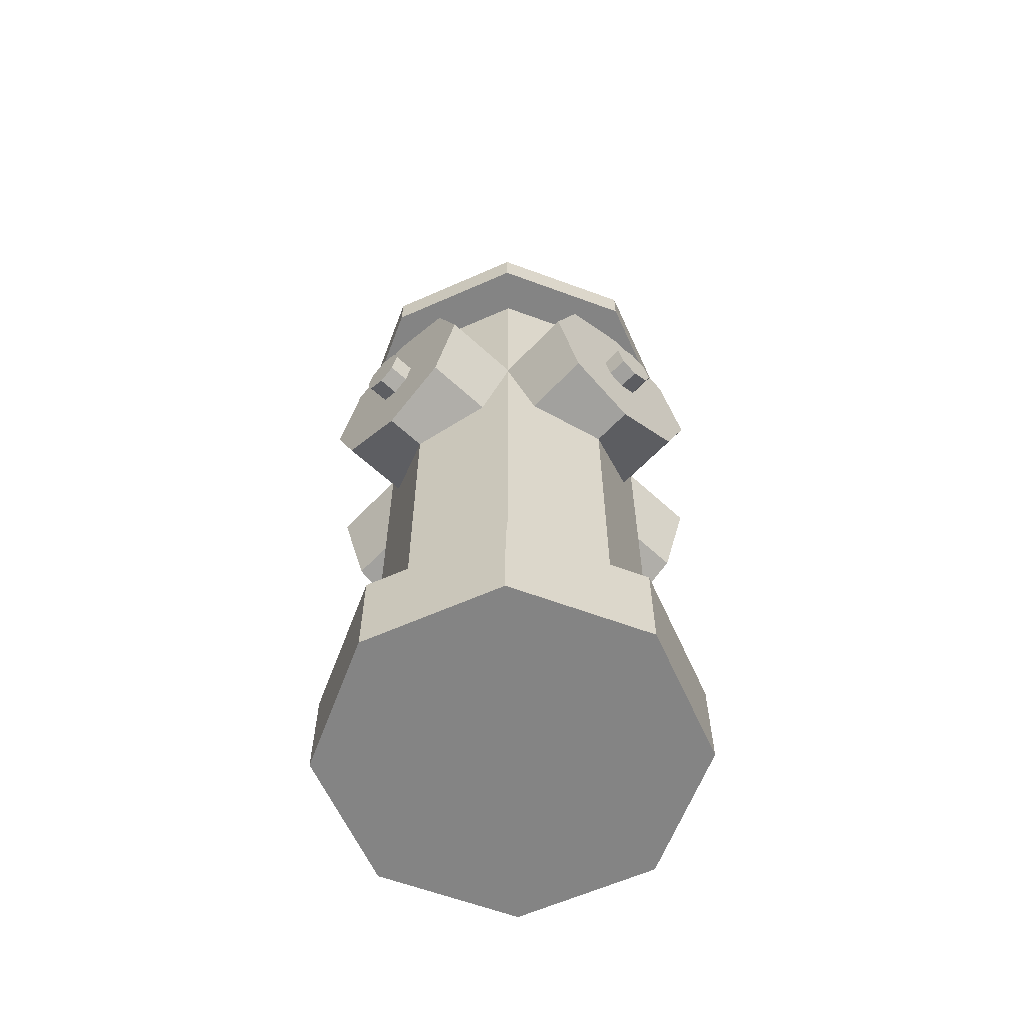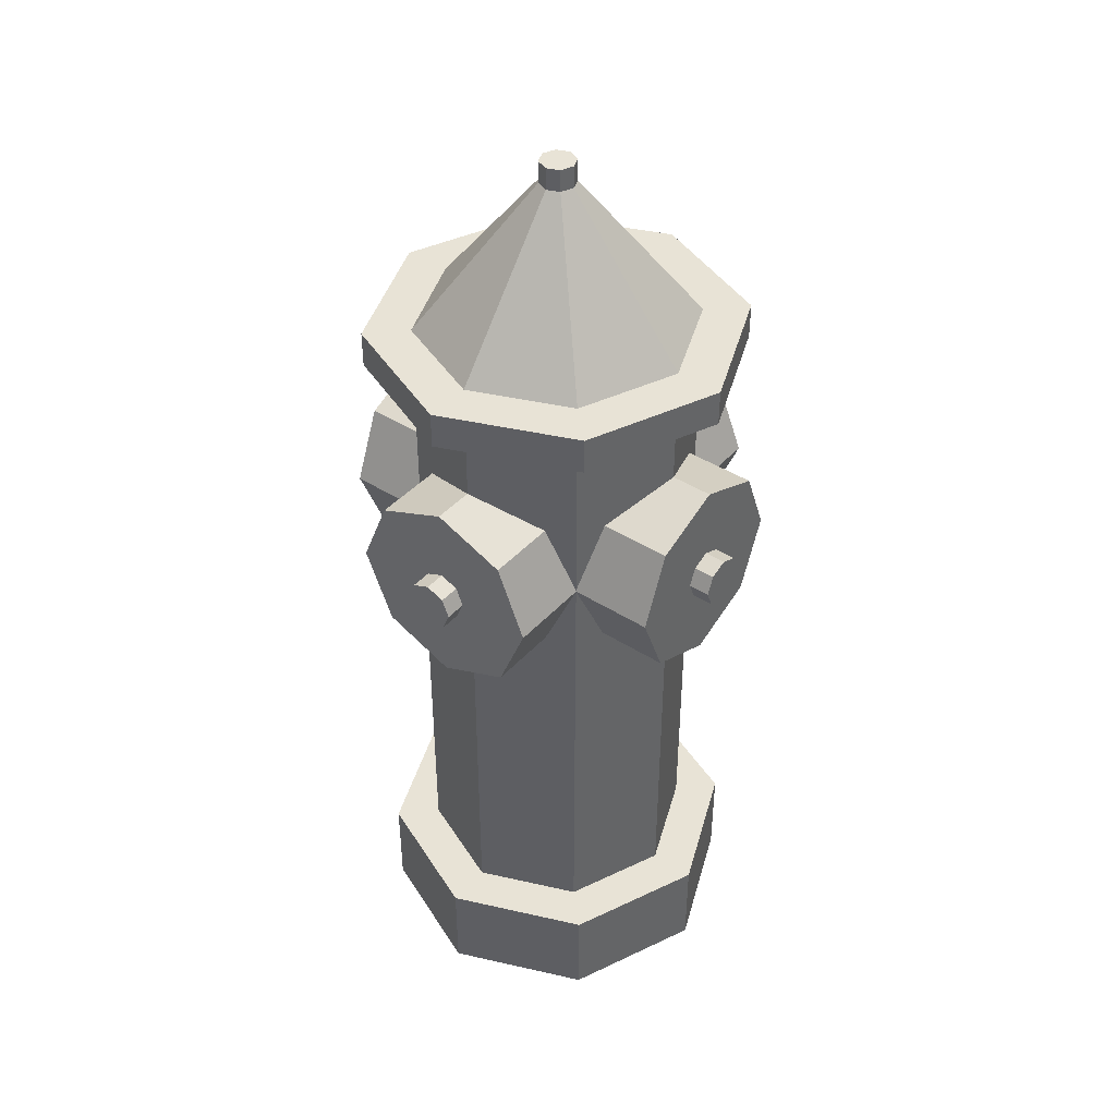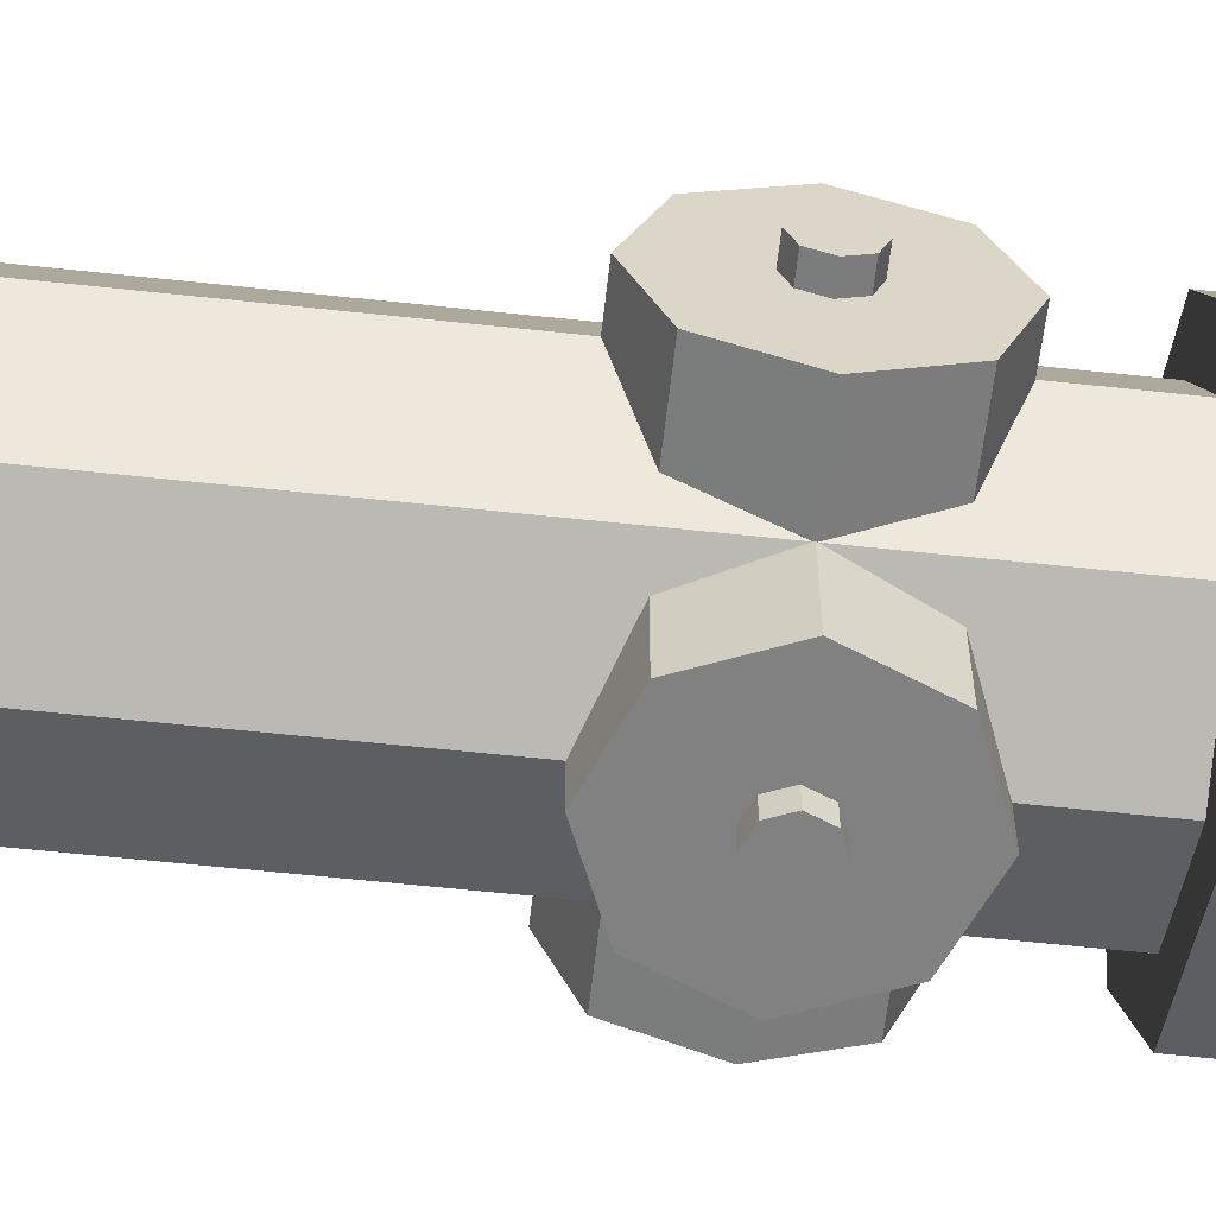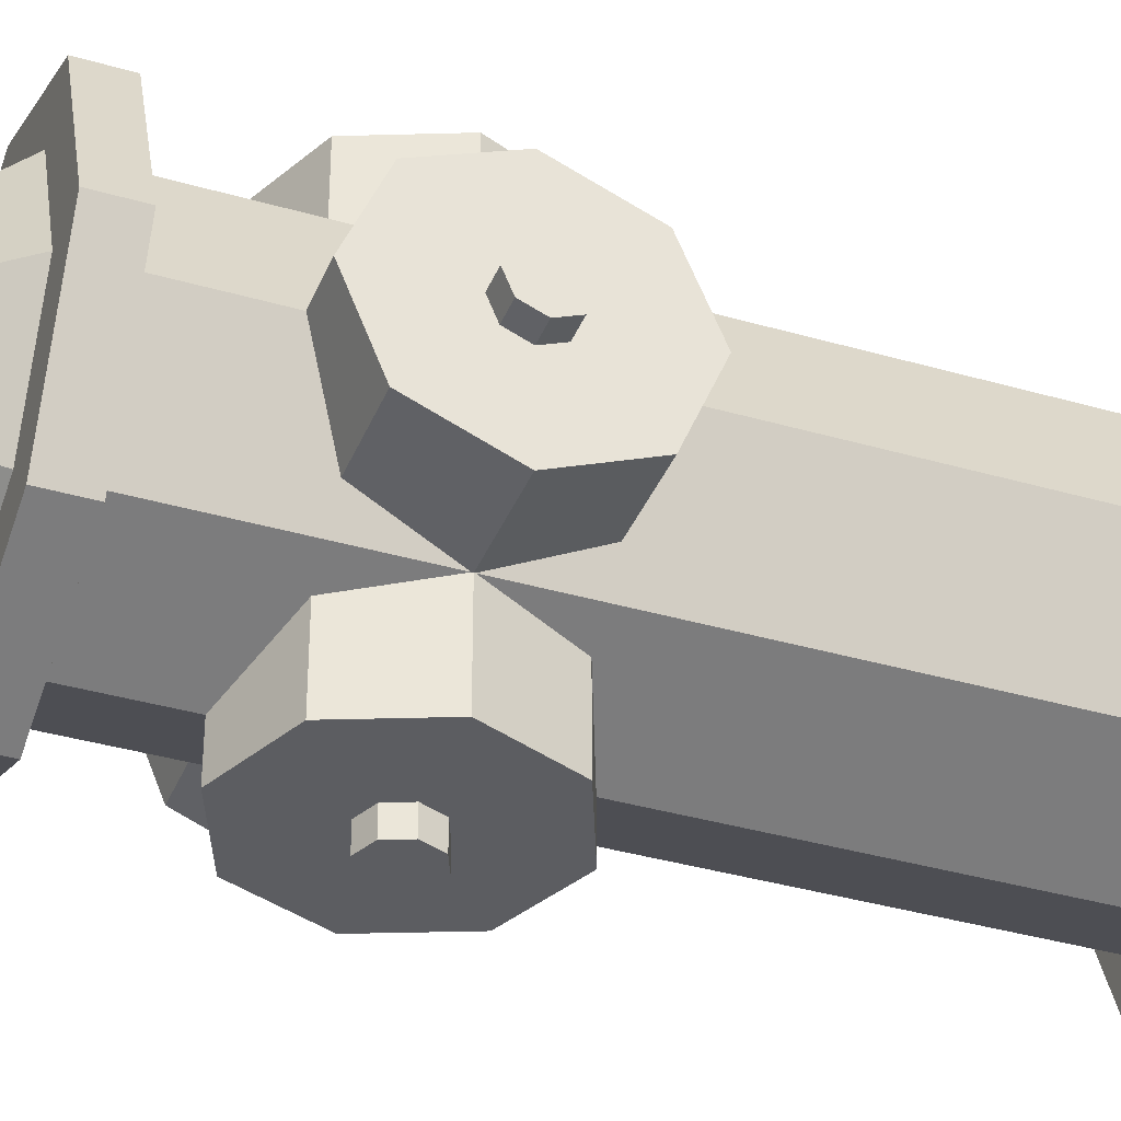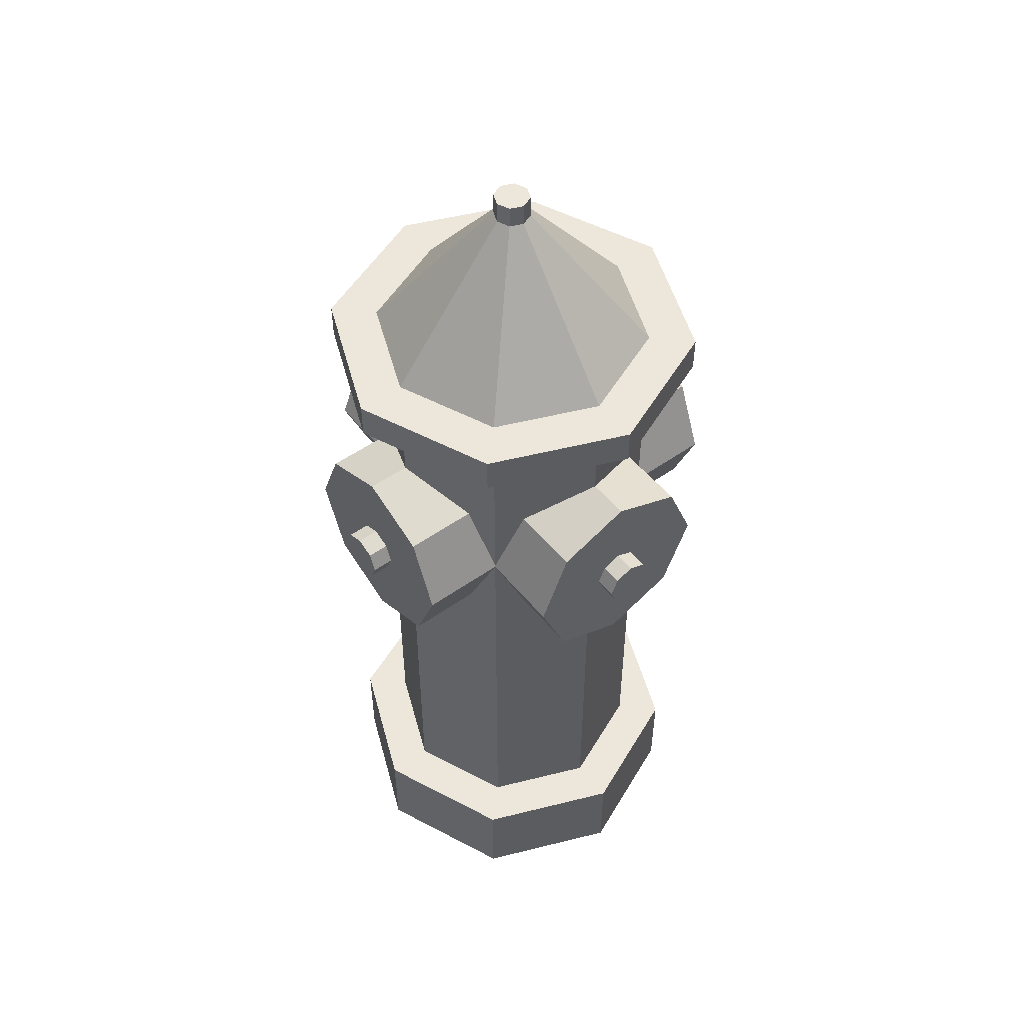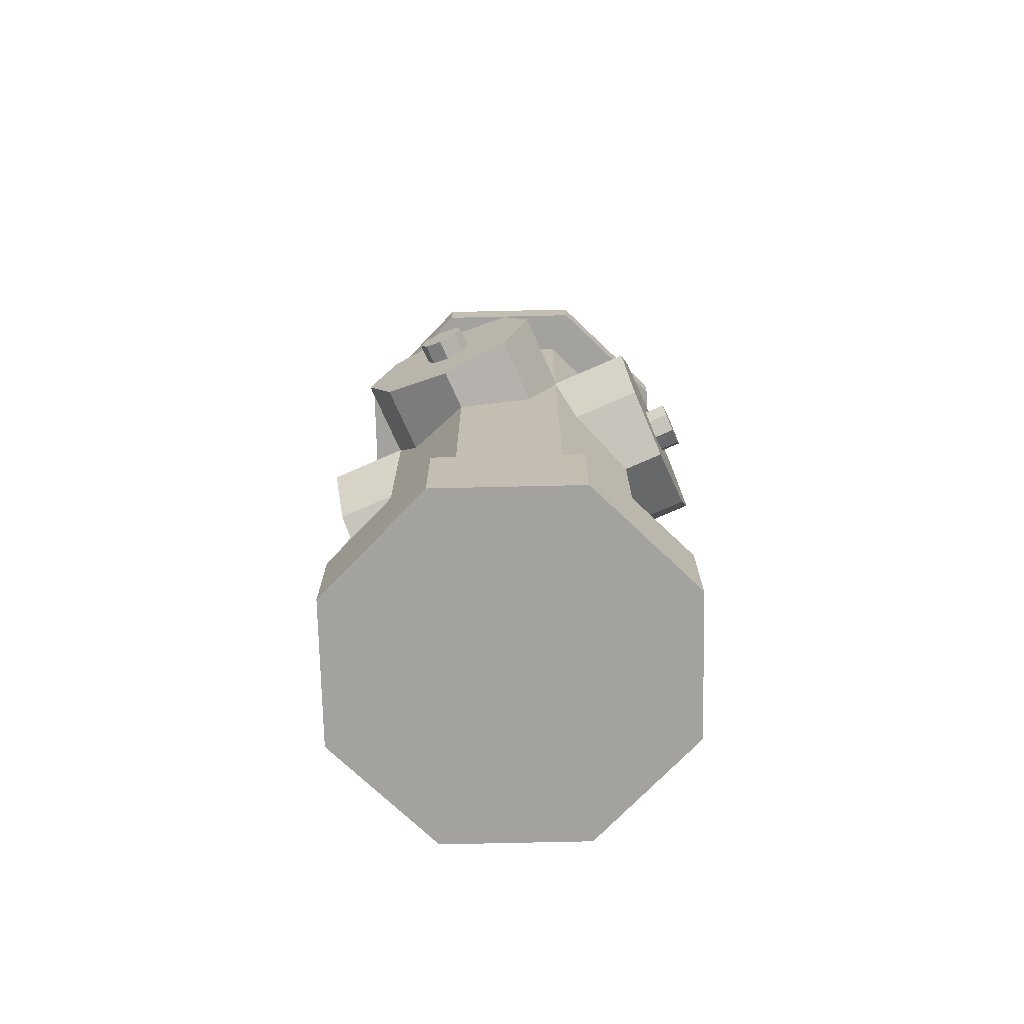
<metadata>
{"format":"obj","ext":"obj","renderer":"f3d","projection":"perspective","resolution":1024,"background":"white","views":[{"elev":-61.4,"azim":-43.2,"up":"+Y"},{"elev":41.7,"azim":-52.2,"up":"+Y"},{"elev":-60.4,"azim":83.7,"up":"+Z"},{"elev":-37.2,"azim":-110.5,"up":"+Z"},{"elev":51.2,"azim":-127.7,"up":"+Y"},{"elev":-72.6,"azim":113.8,"up":"+Y"}]}
</metadata>
<code>
v  -0 5.184 8.563
v  0 5.184 -8.563
v  -0.744 4.876 -8.563
v  -0.744 4.876 8.563
v  -1.052 4.132 -8.563
v  -1.052 4.132 8.563
v  -0.744 3.388 -8.563
v  -0.744 3.388 8.563
v  0 3.08 -8.563
v  -0 3.08 8.563
v  0.744 3.388 -8.563
v  0.744 3.388 8.563
v  1.052 4.132 -8.563
v  1.052 4.132 8.563
v  0.744 4.876 -8.563
v  0.744 4.876 8.563
v  -8.563 5.184 0
v  8.563 5.184 0
v  8.563 4.876 -0.744
v  -8.563 4.876 -0.744
v  8.563 4.132 -1.052
v  -8.563 4.132 -1.052
v  8.563 3.388 -0.744
v  -8.563 3.388 -0.744
v  8.563 3.08 0
v  -8.563 3.08 -0
v  8.563 3.388 0.744
v  -8.563 3.388 0.744
v  8.563 4.132 1.052
v  -8.563 4.132 1.052
v  8.563 4.876 0.744
v  -8.563 4.876 0.744
v  -7.677 8.325 0
v  7.677 8.325 0
v  7.677 7.097 -2.965
v  -7.677 7.097 -2.965
v  7.677 4.132 -4.193
v  -7.677 4.132 -4.193
v  7.677 1.167 -2.965
v  -7.677 1.167 -2.965
v  7.677 -0.0607 0
v  -7.677 -0.0607 -0
v  7.677 1.167 2.965
v  -7.677 1.167 2.965
v  7.677 4.132 4.193
v  -7.677 4.132 4.193
v  7.677 7.097 2.965
v  -7.677 7.097 2.965
v  0 8.325 -7.677
v  0 8.325 7.677
v  2.965 7.097 7.677
v  2.965 7.097 -7.677
v  4.193 4.132 7.677
v  4.193 4.132 -7.677
v  2.965 1.167 7.677
v  2.965 1.167 -7.677
v  -0 -0.0607 7.677
v  -0 -0.0607 -7.677
v  -2.965 1.167 7.677
v  -2.965 1.167 -7.677
v  -4.193 4.132 7.677
v  -4.193 4.132 -7.677
v  -2.965 7.097 7.677
v  -2.965 7.097 -7.677
v  0 11.99 -7.869
v  0 13.51 -7.869
v  5.564 13.51 -5.564
v  5.564 11.99 -5.564
v  7.869 13.51 0
v  7.869 11.99 0
v  5.564 13.51 5.564
v  5.564 11.99 5.564
v  -0 13.51 7.869
v  -0 11.99 7.869
v  -5.564 13.51 5.564
v  -5.564 11.99 5.564
v  -7.869 13.51 0
v  -7.869 11.99 0
v  -5.564 13.51 -5.564
v  -5.564 11.99 -5.564
v  0 -19.36 -7.869
v  0 -15.17 -7.869
v  5.564 -15.17 -5.564
v  5.564 -19.36 -5.564
v  7.869 -15.17 -0
v  7.869 -19.36 -0
v  5.564 -15.17 5.564
v  5.564 -19.36 5.564
v  -0 -15.17 7.869
v  -0 -19.36 7.869
v  -5.564 -15.17 5.564
v  -5.564 -19.36 5.564
v  -7.869 -15.17 -0
v  -7.869 -19.36 -0
v  -5.564 -15.17 -5.564
v  -5.564 -19.36 -5.564
v  0 -17 -5.905
v  0 13.5 -5.905
v  4.176 13.5 -4.176
v  4.176 -17 -4.176
v  5.905 13.5 0
v  5.905 -17 -0
v  4.176 13.5 4.176
v  4.176 -17 4.176
v  -0 13.5 5.905
v  -0 -17 5.905
v  -4.176 13.5 4.176
v  -4.176 -17 4.176
v  -5.905 13.5 0
v  -5.905 -17 -0
v  -4.176 13.5 -4.176
v  -0.5354 19.88 -0.5354
v  0 19.88 -0.7572
v  -4.176 -17 -4.176
v  -0.5354 20.81 -0.5354
v  0 20.81 -0.7572
v  -0.7572 19.88 0
v  -0.5354 19.88 0.5354
v  0 19.88 0.7572
v  0.5354 19.88 0.5354
v  0.7572 19.88 0
v  0.5354 19.88 -0.5354
v  0.5354 20.81 -0.5354
v  -0.7572 20.81 0
v  -0.5354 20.81 0.5354
v  0 20.81 0.7572
v  0.5354 20.81 0.5354
v  0.7572 20.81 0
g Props_Hydrant
f 1 2 3 4
f 4 3 5 6
f 6 5 7 8
f 8 7 9 10
f 10 9 11 12
f 12 11 13 14
f 3 2 15 13
f 3 13 11 9
f 3 9 7 5
f 16 15 2 1
f 14 13 15 16
f 1 4 6 8
f 1 8 10 12
f 1 12 14 16
f 17 18 19 20
f 20 19 21 22
f 22 21 23 24
f 24 23 25 26
f 26 25 27 28
f 28 27 29 30
f 19 18 31 29
f 19 29 27 25
f 19 25 23 21
f 32 31 18 17
f 30 29 31 32
f 17 20 22 24
f 17 24 26 28
f 17 28 30 32
f 33 34 35 36
f 36 35 37 38
f 38 37 39 40
f 40 39 41 42
f 42 41 43 44
f 44 43 45 46
f 35 34 47 45
f 35 45 43 41
f 35 41 39 37
f 48 47 34 33
f 46 45 47 48
f 33 36 38 40
f 33 40 42 44
f 33 44 46 48
f 49 50 51 52
f 52 51 53 54
f 54 53 55 56
f 56 55 57 58
f 58 57 59 60
f 60 59 61 62
f 51 50 63 61
f 51 61 59 57
f 51 57 55 53
f 64 63 50 49
f 62 61 63 64
f 49 52 54 56
f 49 56 58 60
f 49 60 62 64
f 65 66 67 68
f 68 67 69 70
f 70 69 71 72
f 72 71 73 74
f 74 73 75 76
f 76 75 77 78
f 67 66 79 77
f 67 77 75 73
f 67 73 71 69
f 80 79 66 65
f 78 77 79 80
f 65 68 70 72
f 65 72 74 76
f 65 76 78 80
f 81 82 83 84
f 84 83 85 86
f 86 85 87 88
f 88 87 89 90
f 90 89 91 92
f 92 91 93 94
f 83 82 95 93
f 83 93 91 89
f 83 89 87 85
f 96 95 82 81
f 94 93 95 96
f 81 84 86 88
f 81 88 90 92
f 81 92 94 96
f 97 98 99 100
f 100 99 101 102
f 102 101 103 104
f 104 103 105 106
f 106 105 107 108
f 108 107 109 110
f 98 111 112 113
f 114 111 98 97
f 110 109 111 114
f 97 100 102 104
f 97 104 106 108
f 97 108 110 114
f 113 112 115 116
f 111 109 117 112
f 109 107 118 117
f 107 105 119 118
f 105 103 120 119
f 103 101 121 120
f 101 99 122 121
f 99 98 113 122
f 123 116 115 124
f 123 124 125 126
f 123 126 127 128
f 112 117 124 115
f 117 118 125 124
f 118 119 126 125
f 119 120 127 126
f 120 121 128 127
f 121 122 123 128
f 122 113 116 123

</code>
